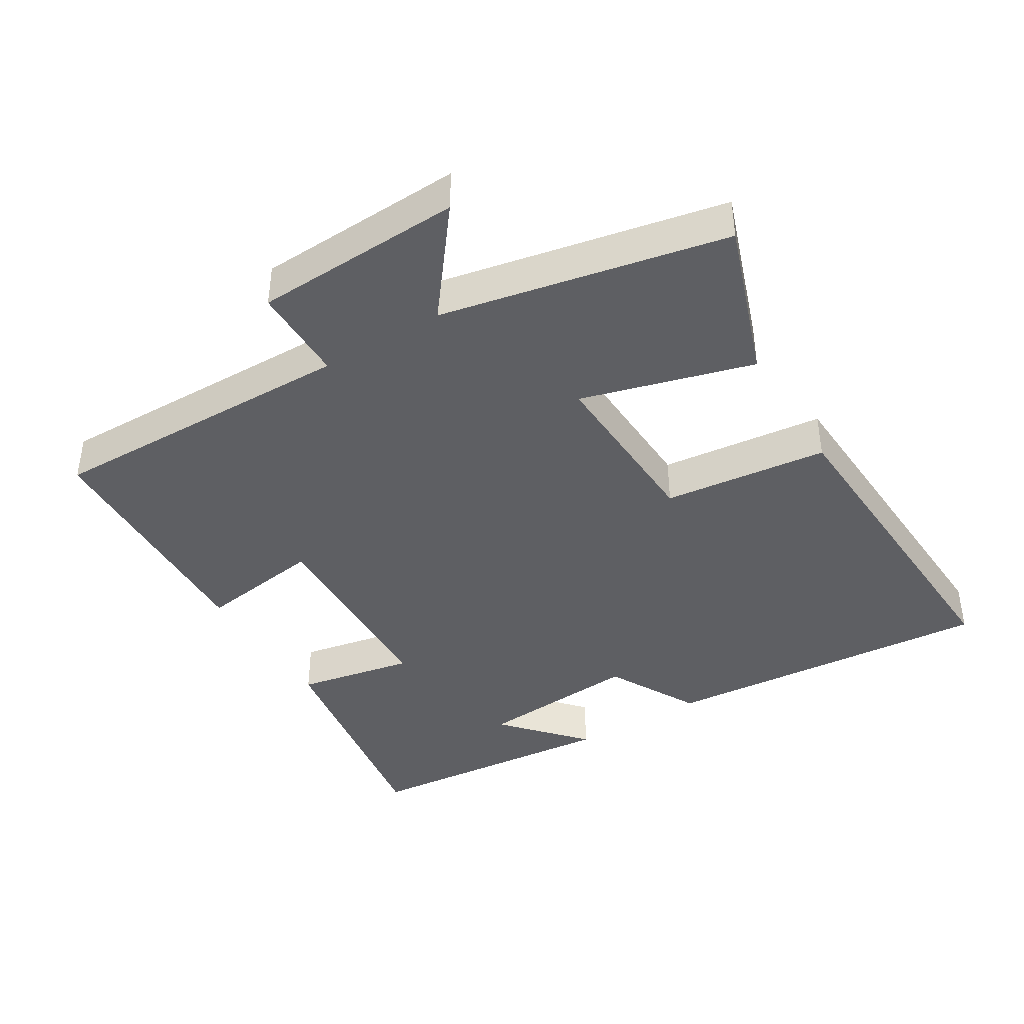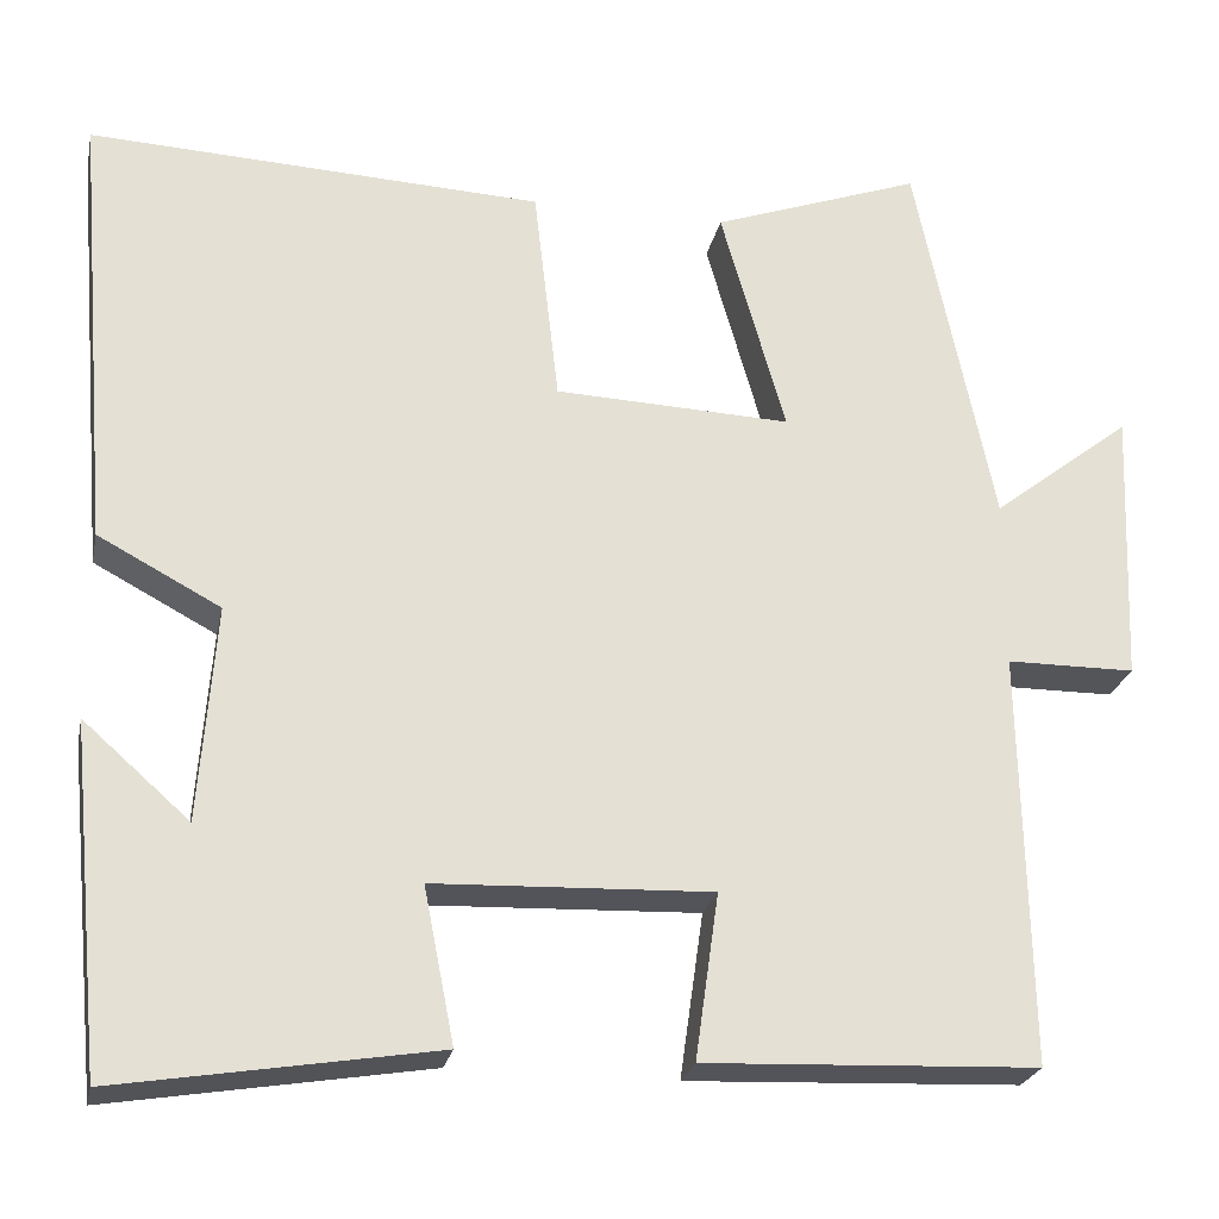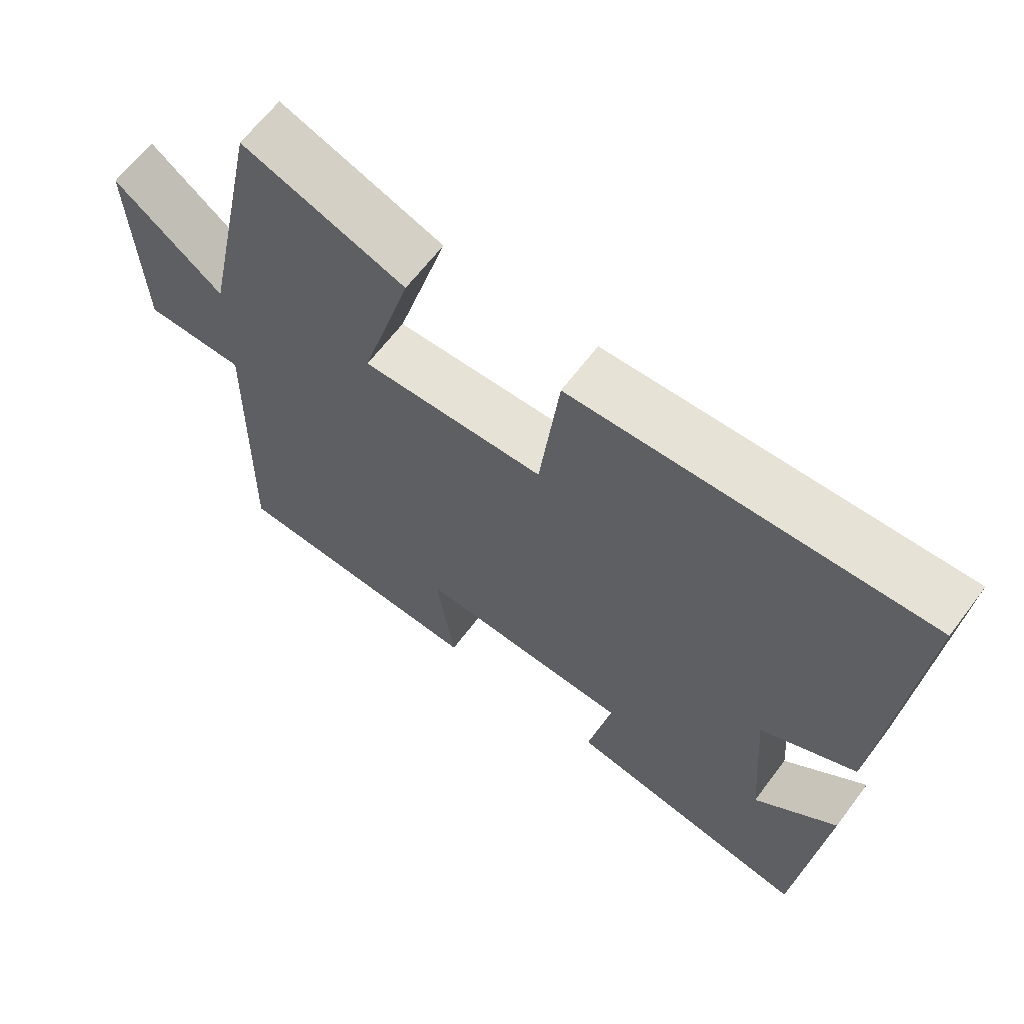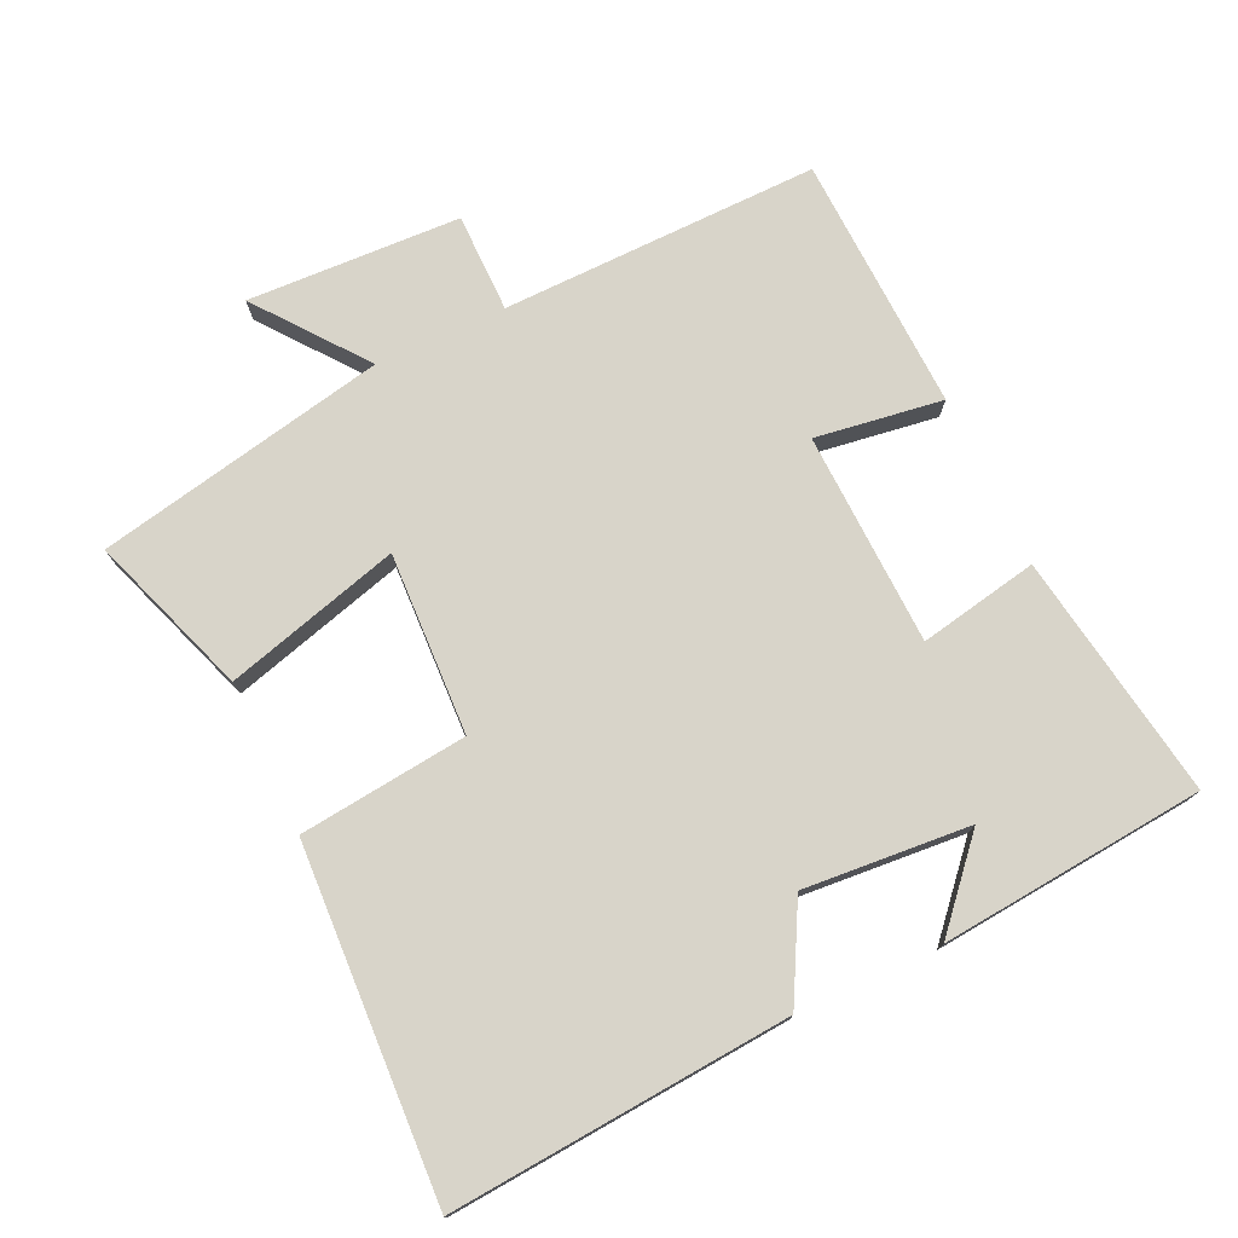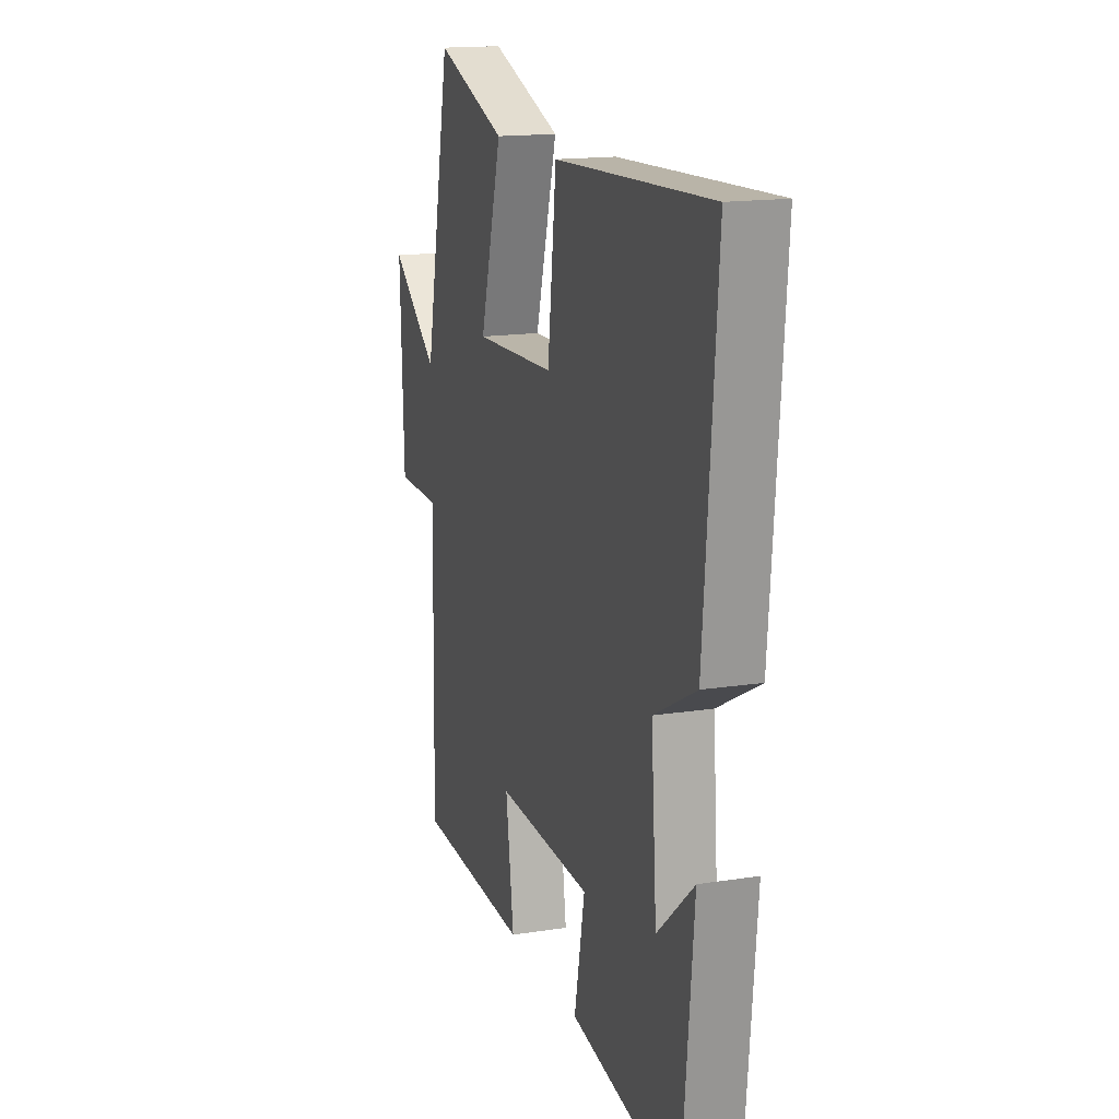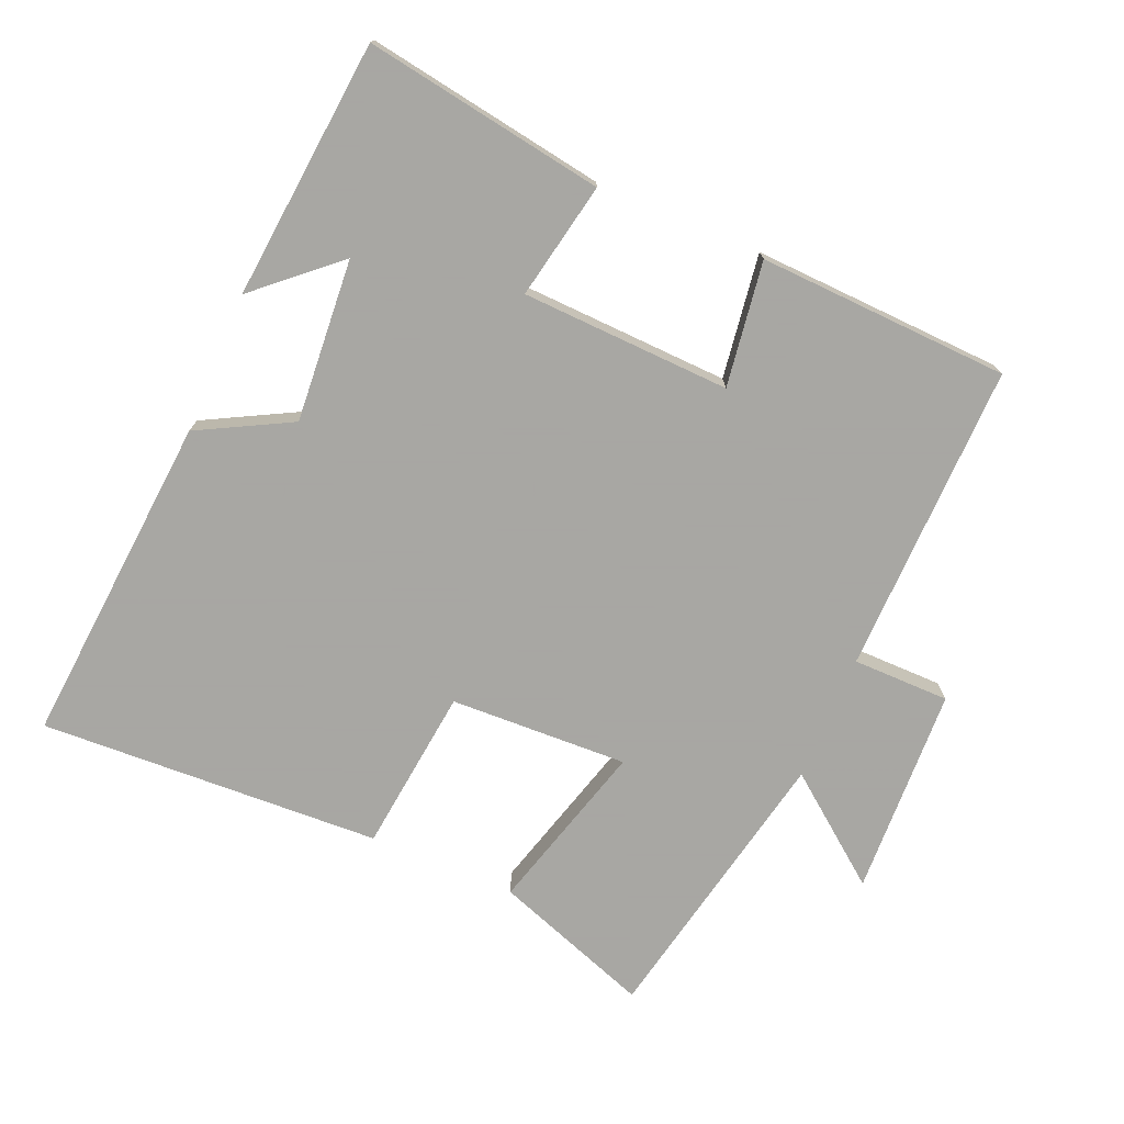
<metadata>
{"format":"obj","ext":"obj","renderer":"f3d","projection":"perspective","resolution":1024,"background":"white","views":[{"elev":-41.2,"azim":-58.4,"up":"+Y"},{"elev":-24.4,"azim":168.3,"up":"+Z"},{"elev":64.4,"azim":37.0,"up":"+Z"},{"elev":75.7,"azim":65.2,"up":"+Y"},{"elev":15.9,"azim":72.0,"up":"+Z"},{"elev":-74.4,"azim":157.0,"up":"+Y"}]}
</metadata>
<code>
v 0.541 0.07 0.523
v 0.5 0.07 0.032
v 0.364 0.07 -0.04
v 0.382 0.07 -0.28
v 0.5 0.07 -0.176
v 0.463 0.07 -0.558
v 0.109 0.07 -0.5
v 0.143 0.07 -0.328
v -0.165 0.07 -0.316
v -0.139 0.07 -0.5
v -0.509 0.07 -0.484
v -0.5 0.07 -0.025
v -0.643 0.07 -0.024
v -0.655 0.07 0.284
v -0.5 0.07 0.163
v -0.413 0.07 0.583
v -0.181 0.07 0.5
v -0.253 0.07 0.247
v 0.009 0.07 0.257
v 0.037 0.07 0.5
v 0.541 0 0.523
v 0.5 0 0.032
v 0.364 0 -0.04
v 0.382 0 -0.28
v 0.5 0 -0.176
v 0.463 0 -0.558
v 0.109 0 -0.5
v 0.143 0 -0.328
v -0.165 0 -0.316
v -0.139 0 -0.5
v -0.509 0 -0.484
v -0.5 0 -0.025
v -0.643 0 -0.024
v -0.655 0 0.284
v -0.5 0 0.163
v -0.413 0 0.583
v -0.181 0 0.5
v -0.253 0 0.247
v 0.009 0 0.257
v 0.037 0 0.5
f 19 20 1 2
f 18 19 2 3
f 15 16 17 18
f 15 18 3 4
f 12 13 14 15
f 12 15 4
f 9 10 11 12
f 8 9 12 4
f 7 8 4
f 6 7 4
f 4 5 6
f 22 21 40 39
f 23 22 39 38
f 38 37 36 35
f 24 23 38 35
f 35 34 33 32
f 24 35 32
f 32 31 30 29
f 24 32 29 28
f 24 28 27
f 24 27 26
f 26 25 24
f 1 21 22 2
f 2 22 23 3
f 3 23 24 4
f 4 24 25 5
f 5 25 26 6
f 6 26 27 7
f 7 27 28 8
f 8 28 29 9
f 9 29 30 10
f 10 30 31 11
f 11 31 32 12
f 12 32 33 13
f 13 33 34 14
f 14 34 35 15
f 15 35 36 16
f 16 36 37 17
f 17 37 38 18
f 18 38 39 19
f 19 39 40 20
f 20 40 21 1

</code>
